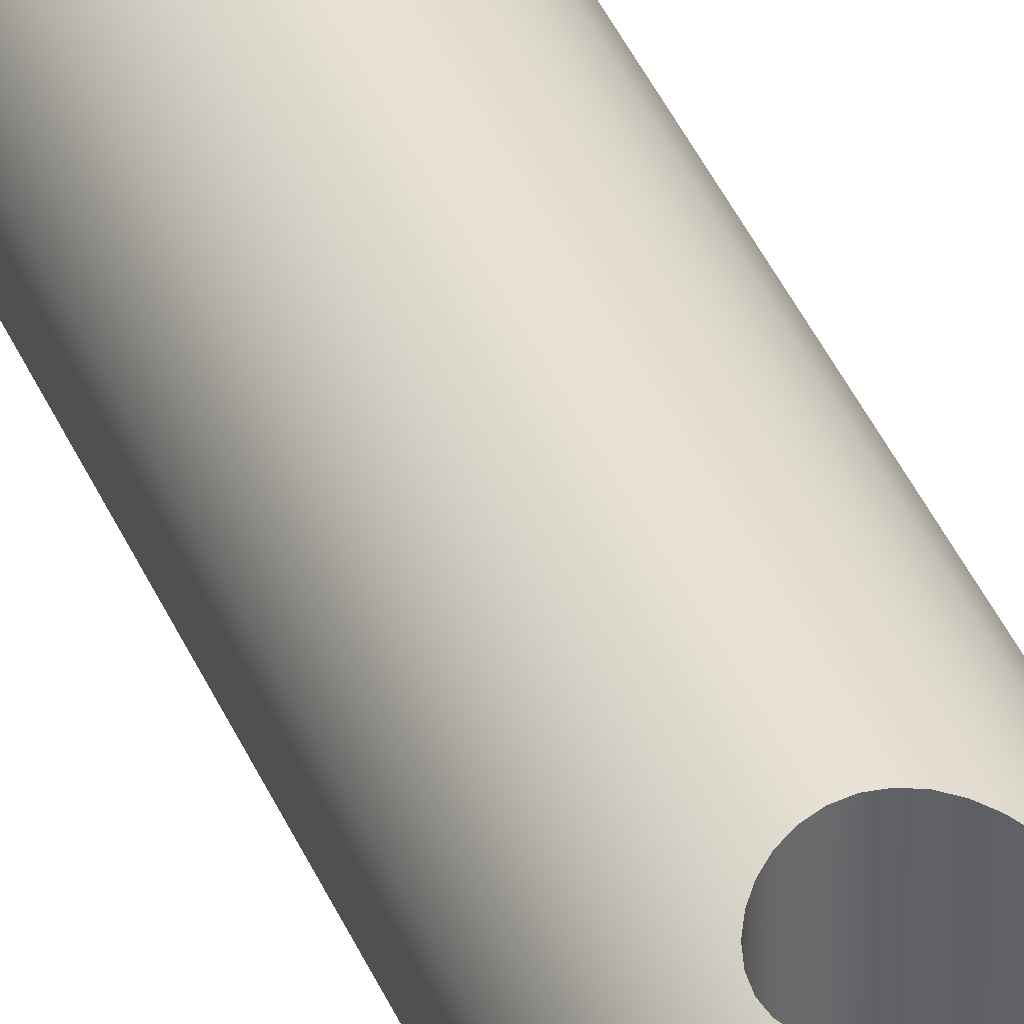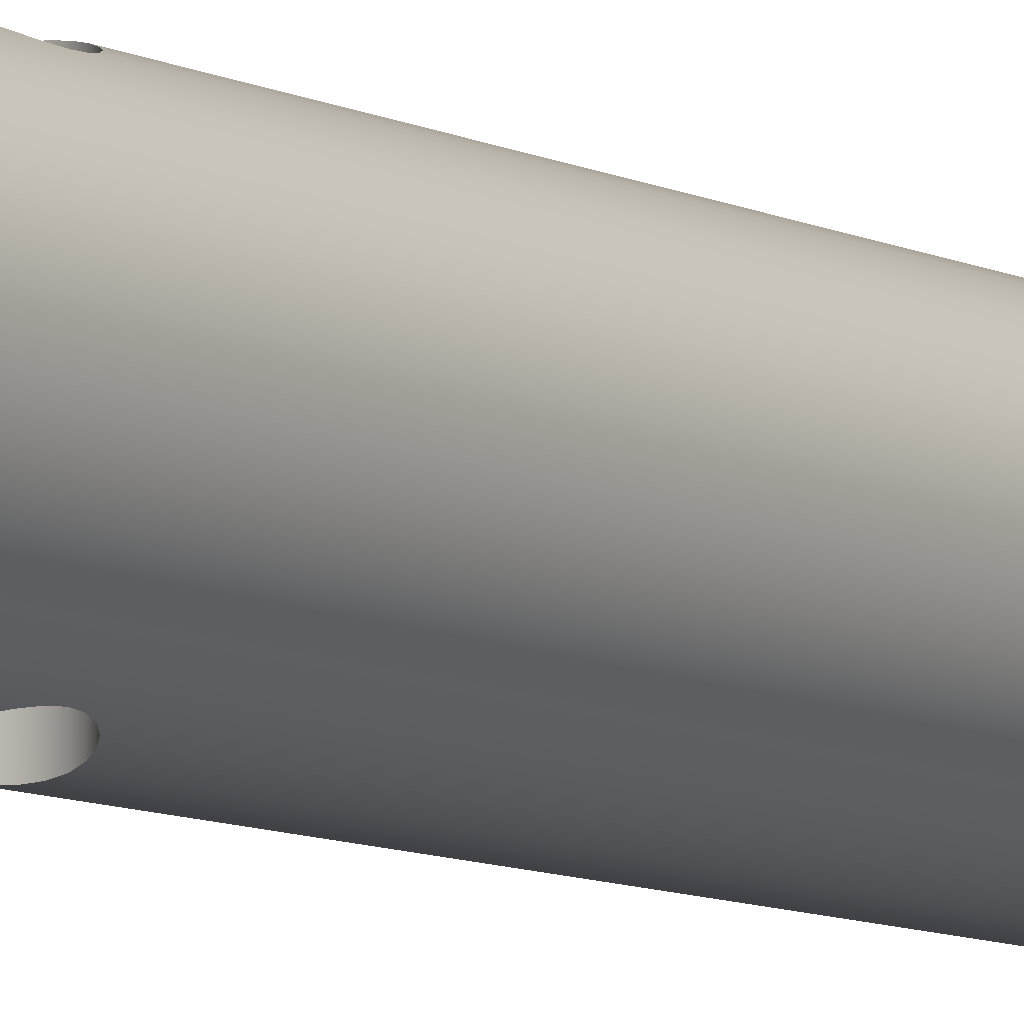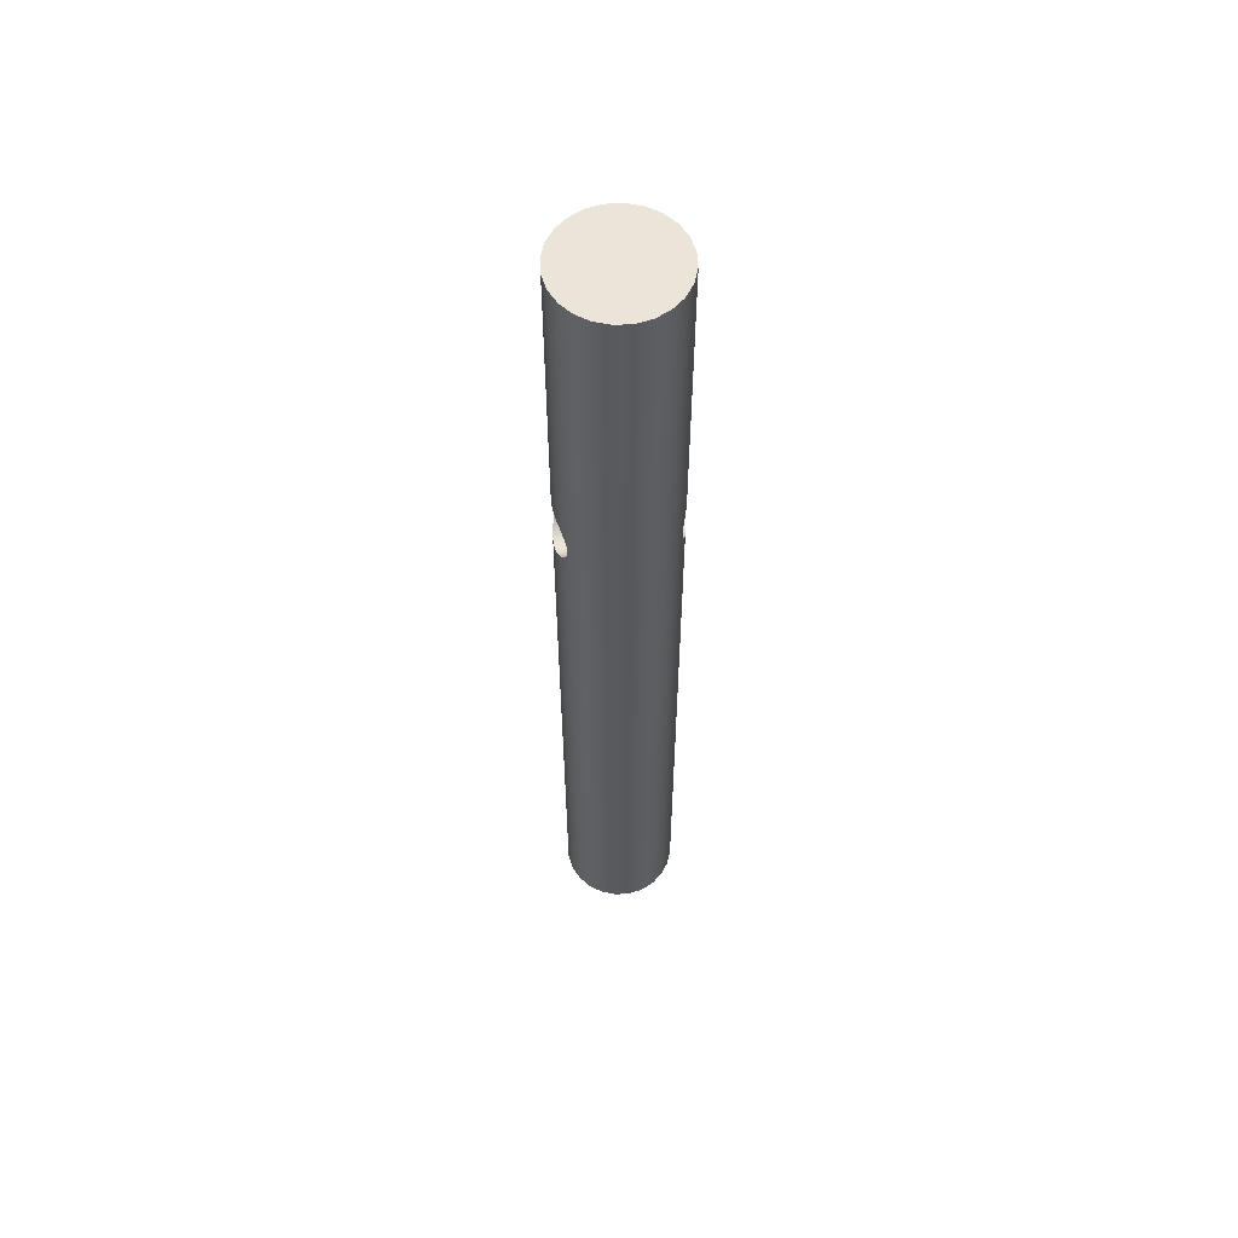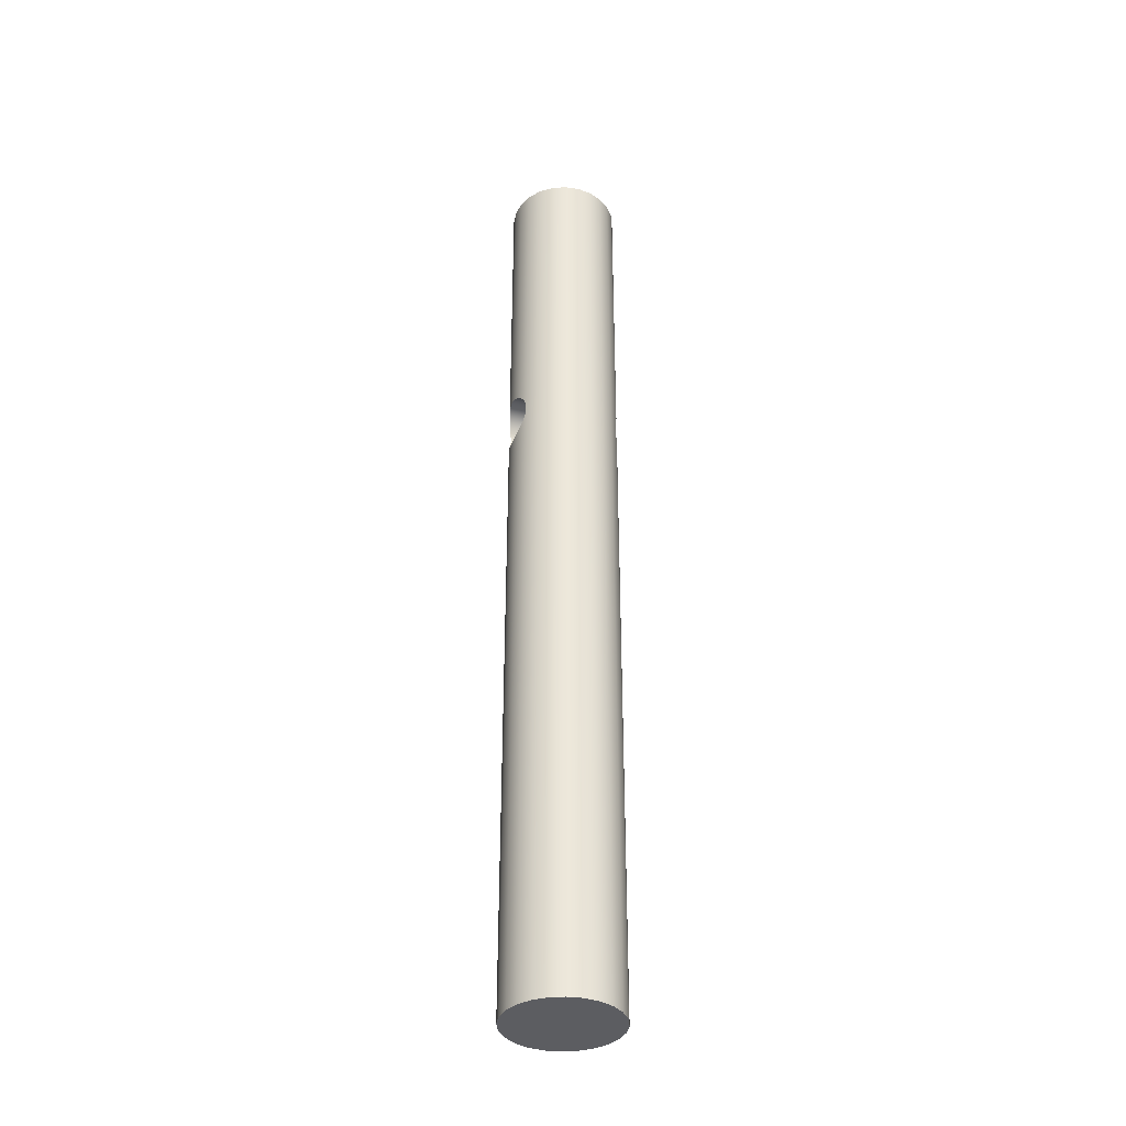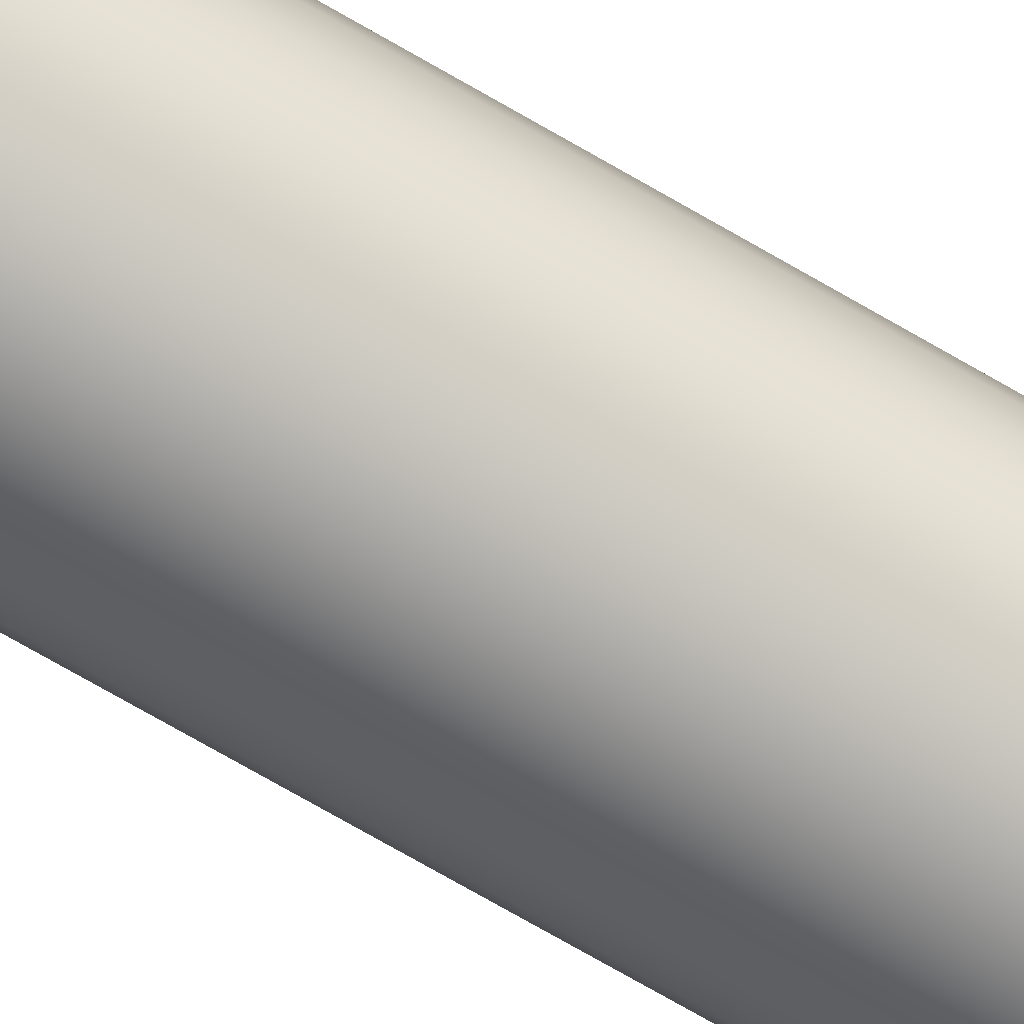
<metadata>
{"format":"obj","ext":"obj","renderer":"f3d","projection":"perspective","resolution":1024,"background":"white","views":[{"elev":40.3,"azim":158.5,"up":"+Z"},{"elev":-7.2,"azim":-148.2,"up":"+Z"},{"elev":58.9,"azim":-100.6,"up":"+Y"},{"elev":-37.1,"azim":72.4,"up":"+Y"},{"elev":-72.8,"azim":-120.1,"up":"+Z"}]}
</metadata>
<code>
v 0.15 -1.7 -0.2598
v 0.1471 -1.729 -0.2615
v 0.1384 -1.758 -0.2662
v 0.1243 -1.784 -0.273
v 0.1062 -1.806 -0.2806
v 0.08407 -1.824 -0.288
v 0.05795 -1.838 -0.2943
v 0.02926 -1.847 -0.2985
v 8.674e-18 -1.85 -0.3
v -0.02926 -1.847 -0.2985
v -0.05795 -1.838 -0.2943
v -0.08407 -1.824 -0.288
v -0.1062 -1.806 -0.2806
v -0.1243 -1.784 -0.273
v -0.1384 -1.758 -0.2662
v -0.1471 -1.729 -0.2615
v -0.15 -1.7 -0.2598
v -0.1471 -1.671 -0.2615
v -0.1384 -1.642 -0.2662
v -0.1243 -1.616 -0.273
v -0.1062 -1.594 -0.2806
v -0.08407 -1.576 -0.288
v -0.05795 -1.562 -0.2943
v -0.02926 -1.553 -0.2985
v 1.156e-18 -1.55 -0.3
v 0.02926 -1.553 -0.2985
v 0.05795 -1.562 -0.2943
v 0.08407 -1.576 -0.288
v 0.1062 -1.594 -0.2806
v 0.1243 -1.616 -0.273
v 0.1384 -1.642 -0.2662
v 0.1471 -1.671 -0.2615
v 0.15 -1.7 0.2598
v 0.1471 -1.671 0.2615
v 0.1384 -1.642 0.2662
v 0.1243 -1.616 0.273
v 0.1062 -1.594 0.2806
v 0.08407 -1.576 0.288
v 0.05795 -1.562 0.2943
v 0.02926 -1.553 0.2985
v 8.269e-17 -1.55 0.3
v -0.02926 -1.553 0.2985
v -0.05795 -1.562 0.2943
v -0.08407 -1.576 0.288
v -0.1062 -1.594 0.2806
v -0.1243 -1.616 0.273
v -0.1384 -1.642 0.2662
v -0.1471 -1.671 0.2615
v -0.15 -1.7 0.2598
v -0.1471 -1.729 0.2615
v -0.1384 -1.758 0.2662
v -0.1243 -1.784 0.273
v -0.1062 -1.806 0.2806
v -0.08407 -1.824 0.288
v -0.05795 -1.838 0.2943
v -0.02926 -1.847 0.2985
v -4.742e-17 -1.85 0.3
v 0.02926 -1.847 0.2985
v 0.05795 -1.838 0.2943
v 0.08407 -1.824 0.288
v 0.1062 -1.806 0.2806
v 0.1243 -1.784 0.273
v 0.1384 -1.758 0.2662
v 0.1471 -1.729 0.2615
v -0.15 -1.7 -0.2598
v -0.15 -1.7 0.2598
v 0.15 -1.7 -0.2598
v 0.1471 -1.671 -0.2615
v 0.1384 -1.642 -0.2662
v 0.1243 -1.616 -0.273
v 0.1062 -1.594 -0.2806
v 0.08407 -1.576 -0.288
v 0.05795 -1.562 -0.2943
v 0.02926 -1.553 -0.2985
v 1.156e-18 -1.55 -0.3
v -0.02926 -1.553 -0.2985
v -0.05795 -1.562 -0.2943
v -0.08407 -1.576 -0.288
v -0.1062 -1.594 -0.2806
v -0.1243 -1.616 -0.273
v -0.1384 -1.642 -0.2662
v -0.1471 -1.671 -0.2615
v -0.15 -1.7 -0.2598
v -0.1471 -1.729 -0.2615
v -0.1384 -1.758 -0.2662
v -0.1243 -1.784 -0.273
v -0.1062 -1.806 -0.2806
v -0.08407 -1.824 -0.288
v -0.05795 -1.838 -0.2943
v -0.02926 -1.847 -0.2985
v 8.674e-18 -1.85 -0.3
v 0.02926 -1.847 -0.2985
v 0.05795 -1.838 -0.2943
v 0.08407 -1.824 -0.288
v 0.1062 -1.806 -0.2806
v 0.1243 -1.784 -0.273
v 0.1384 -1.758 -0.2662
v 0.1471 -1.729 -0.2615
v 0.15 -1.7 0.2598
v 0.1471 -1.729 0.2615
v 0.1384 -1.758 0.2662
v 0.1243 -1.784 0.273
v 0.1062 -1.806 0.2806
v 0.08407 -1.824 0.288
v 0.05795 -1.838 0.2943
v 0.02926 -1.847 0.2985
v -4.742e-17 -1.85 0.3
v -0.02926 -1.847 0.2985
v -0.05795 -1.838 0.2943
v -0.08407 -1.824 0.288
v -0.1062 -1.806 0.2806
v -0.1243 -1.784 0.273
v -0.1384 -1.758 0.2662
v -0.1471 -1.729 0.2615
v -0.15 -1.7 0.2598
v -0.1471 -1.671 0.2615
v -0.1384 -1.642 0.2662
v -0.1243 -1.616 0.273
v -0.1062 -1.594 0.2806
v -0.08407 -1.576 0.288
v -0.05795 -1.562 0.2943
v -0.02926 -1.553 0.2985
v 8.269e-17 -1.55 0.3
v 0.02926 -1.553 0.2985
v 0.05795 -1.562 0.2943
v 0.08407 -1.576 0.288
v 0.1062 -1.594 0.2806
v 0.1243 -1.616 0.273
v 0.1384 -1.642 0.2662
v 0.1471 -1.671 0.2615
v -0.3 -5.2 3.674e-17
v -0.2898 -5.2 0.07765
v -0.2598 -5.2 0.15
v -0.2121 -5.2 0.2121
v -0.15 -5.2 0.2598
v -0.07765 -5.2 0.2898
v 1.837e-17 -5.2 0.3
v 0.07765 -5.2 0.2898
v 0.15 -5.2 0.2598
v 0.2121 -5.2 0.2121
v 0.2598 -5.2 0.15
v 0.2898 -5.2 0.07765
v 0.3 -5.2 0
v 0.2898 -5.2 -0.07765
v 0.2598 -5.2 -0.15
v 0.2121 -5.2 -0.2121
v 0.15 -5.2 -0.2598
v 0.07765 -5.2 -0.2898
v 1.837e-17 -5.2 -0.3
v -0.07765 -5.2 -0.2898
v -0.15 -5.2 -0.2598
v -0.2121 -5.2 -0.2121
v -0.2598 -5.2 -0.15
v -0.2898 -5.2 -0.07765
v -0.3 0 3.674e-17
v -0.2898 0 -0.07765
v -0.2598 0 -0.15
v -0.2121 0 -0.2121
v -0.15 0 -0.2598
v -0.07765 0 -0.2898
v 1.837e-17 0 -0.3
v 0.07765 0 -0.2898
v 0.15 0 -0.2598
v 0.2121 0 -0.2121
v 0.2598 0 -0.15
v 0.2898 0 -0.07765
v 0.3 0 0
v 0.2898 0 0.07765
v 0.2598 0 0.15
v 0.2121 0 0.2121
v 0.15 0 0.2598
v 0.07765 0 0.2898
v 1.837e-17 0 0.3
v -0.07765 0 0.2898
v -0.15 0 0.2598
v -0.2121 0 0.2121
v -0.2598 0 0.15
v -0.2898 0 0.07765
v -0.3 0 3.674e-17
v -0.3 -5.2 3.674e-17
v -0.3 0 3.674e-17
v -0.2898 0 0.07765
v -0.2598 0 0.15
v -0.2121 0 0.2121
v -0.15 0 0.2598
v -0.07765 0 0.2898
v 1.837e-17 0 0.3
v 0.07765 0 0.2898
v 0.15 0 0.2598
v 0.2121 0 0.2121
v 0.2598 0 0.15
v 0.2898 0 0.07765
v 0.3 0 0
v 0.2898 0 -0.07765
v 0.2598 0 -0.15
v 0.2121 0 -0.2121
v 0.15 0 -0.2598
v 0.07765 0 -0.2898
v 1.837e-17 0 -0.3
v -0.07765 0 -0.2898
v -0.15 0 -0.2598
v -0.2121 0 -0.2121
v -0.2598 0 -0.15
v -0.2898 0 -0.07765
v -0.3 -5.2 3.674e-17
v -0.2898 -5.2 -0.07765
v -0.2598 -5.2 -0.15
v -0.2121 -5.2 -0.2121
v -0.15 -5.2 -0.2598
v -0.07765 -5.2 -0.2898
v 1.837e-17 -5.2 -0.3
v 0.07765 -5.2 -0.2898
v 0.15 -5.2 -0.2598
v 0.2121 -5.2 -0.2121
v 0.2598 -5.2 -0.15
v 0.2898 -5.2 -0.07765
v 0.3 -5.2 0
v 0.2898 -5.2 0.07765
v 0.2598 -5.2 0.15
v 0.2121 -5.2 0.2121
v 0.15 -5.2 0.2598
v 0.07765 -5.2 0.2898
v 1.837e-17 -5.2 0.3
v -0.07765 -5.2 0.2898
v -0.15 -5.2 0.2598
v -0.2121 -5.2 0.2121
v -0.2598 -5.2 0.15
v -0.2898 -5.2 0.07765
g 2f44b200-e375-11ea-b46a-54bf646e7e1f
f 2 33 1
f 1 33 34
f 1 34 32
f 32 34 31
f 31 34 35
f 31 35 36
f 3 63 2
f 2 63 64
f 2 64 33
f 3 4 63
f 63 4 62
f 62 4 61
f 61 4 5
f 61 5 6
f 7 59 6
f 6 59 60
f 6 60 61
f 7 8 59
f 59 8 58
f 58 8 57
f 57 8 9
f 57 9 10
f 11 55 10
f 10 55 56
f 10 56 57
f 11 12 55
f 55 12 54
f 54 12 53
f 53 12 13
f 53 13 14
f 15 51 14
f 14 51 52
f 14 52 53
f 15 16 51
f 51 16 50
f 50 16 49
f 49 16 65
f 66 17 48
f 48 17 18
f 48 18 19
f 20 46 19
f 19 46 47
f 19 47 48
f 20 21 46
f 46 21 45
f 45 21 44
f 44 21 22
f 44 22 23
f 24 42 23
f 23 42 43
f 23 43 44
f 24 25 42
f 42 25 41
f 41 25 40
f 40 25 26
f 40 26 27
f 28 38 27
f 27 38 39
f 27 39 40
f 28 29 38
f 38 29 37
f 37 29 36
f 36 29 30
f 36 30 31
g 2ee9e774-e375-11ea-8180-54bf646e7e1f
f 68 163 67
f 67 163 164
f 67 164 146
f 146 164 145
f 145 164 165
f 145 165 144
f 144 165 166
f 144 166 143
f 143 166 167
f 143 167 142
f 142 167 168
f 142 168 141
f 141 168 169
f 141 169 140
f 140 169 170
f 140 170 99
f 99 170 171
f 99 171 130
f 130 171 129
f 129 171 128
f 128 171 127
f 127 171 172
f 127 172 126
f 126 172 125
f 125 172 124
f 124 172 173
f 124 173 123
f 123 173 122
f 122 173 174
f 122 174 121
f 121 174 120
f 120 174 119
f 119 174 175
f 119 175 118
f 118 175 117
f 117 175 116
f 116 175 115
f 115 175 176
f 115 176 134
f 134 176 133
f 133 176 177
f 133 177 132
f 132 177 178
f 132 178 131
f 131 178 179
f 180 155 154
f 154 155 156
f 154 156 153
f 153 156 157
f 153 157 152
f 152 157 158
f 152 158 83
f 83 158 159
f 83 159 82
f 82 159 81
f 81 159 80
f 80 159 79
f 79 159 160
f 79 160 78
f 78 160 77
f 77 160 76
f 76 160 161
f 76 161 75
f 75 161 74
f 74 161 162
f 74 162 73
f 73 162 72
f 72 162 71
f 71 162 163
f 71 163 70
f 70 163 69
f 69 163 68
f 152 83 151
f 151 83 84
f 151 84 85
f 85 86 151
f 151 86 87
f 151 87 150
f 150 87 88
f 150 88 89
f 89 90 150
f 150 90 149
f 149 90 91
f 149 91 92
f 149 92 148
f 148 92 93
f 148 93 94
f 94 95 148
f 148 95 147
f 147 95 96
f 147 96 97
f 97 98 147
f 147 98 67
f 147 67 146
f 140 99 139
f 139 99 100
f 139 100 101
f 101 102 139
f 139 102 103
f 139 103 138
f 138 103 104
f 138 104 105
f 105 106 138
f 138 106 137
f 137 106 107
f 137 107 108
f 137 108 136
f 136 108 109
f 136 109 110
f 110 111 136
f 136 111 135
f 135 111 112
f 135 112 113
f 113 114 135
f 135 114 115
f 135 115 134
g 2eeddef0-e375-11ea-aa57-54bf646e7e1f
f 182 192 181
f 181 192 193
f 181 193 204
f 204 193 194
f 204 194 203
f 203 194 195
f 203 195 202
f 202 195 196
f 202 196 201
f 201 196 197
f 201 197 200
f 200 197 198
f 200 198 199
f 192 182 191
f 191 182 183
f 191 183 190
f 190 183 184
f 190 184 189
f 189 184 185
f 189 185 188
f 188 185 186
f 188 186 187
g 2ef77c48-e375-11ea-b29f-54bf646e7e1f
f 206 216 205
f 205 216 217
f 205 217 228
f 228 217 218
f 228 218 227
f 227 218 219
f 227 219 226
f 226 219 220
f 226 220 225
f 225 220 221
f 225 221 224
f 224 221 222
f 224 222 223
f 216 206 215
f 215 206 207
f 215 207 214
f 214 207 208
f 214 208 213
f 213 208 209
f 213 209 212
f 212 209 210
f 212 210 211

</code>
